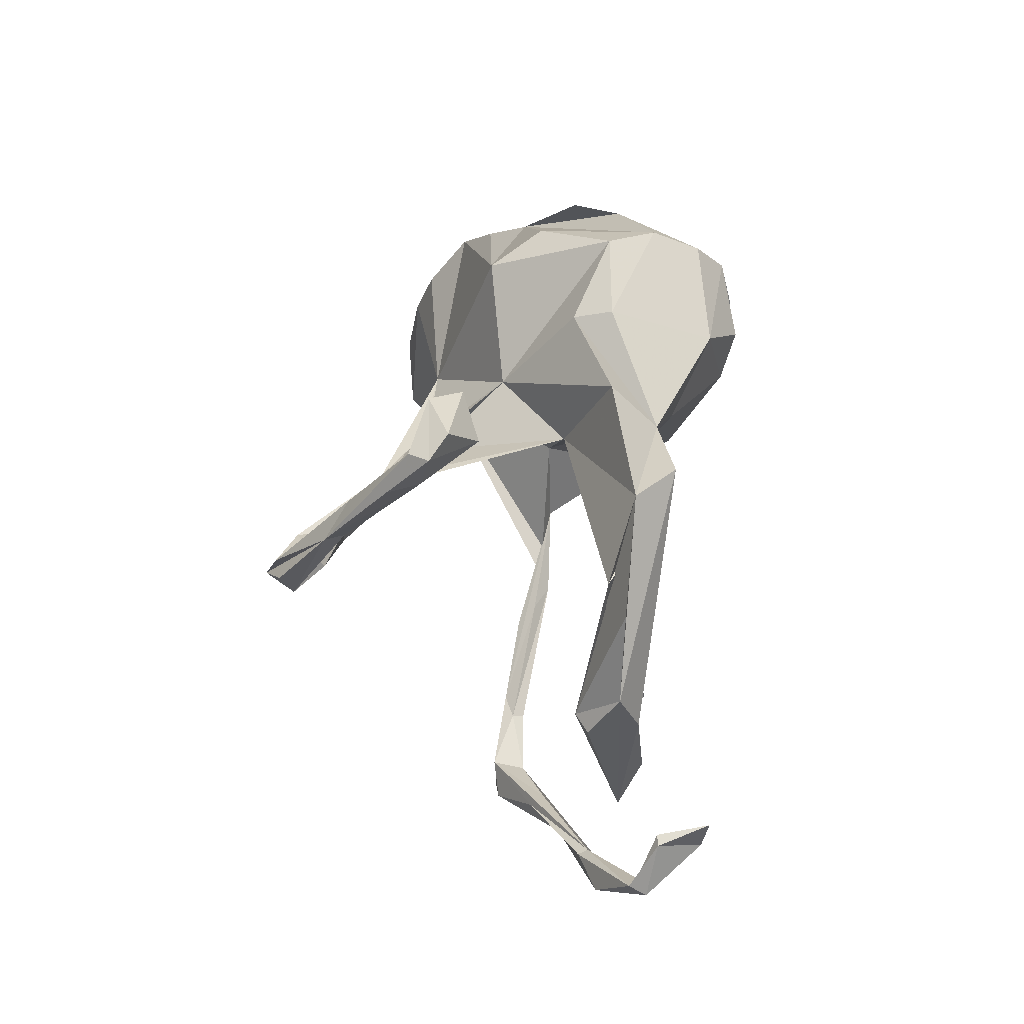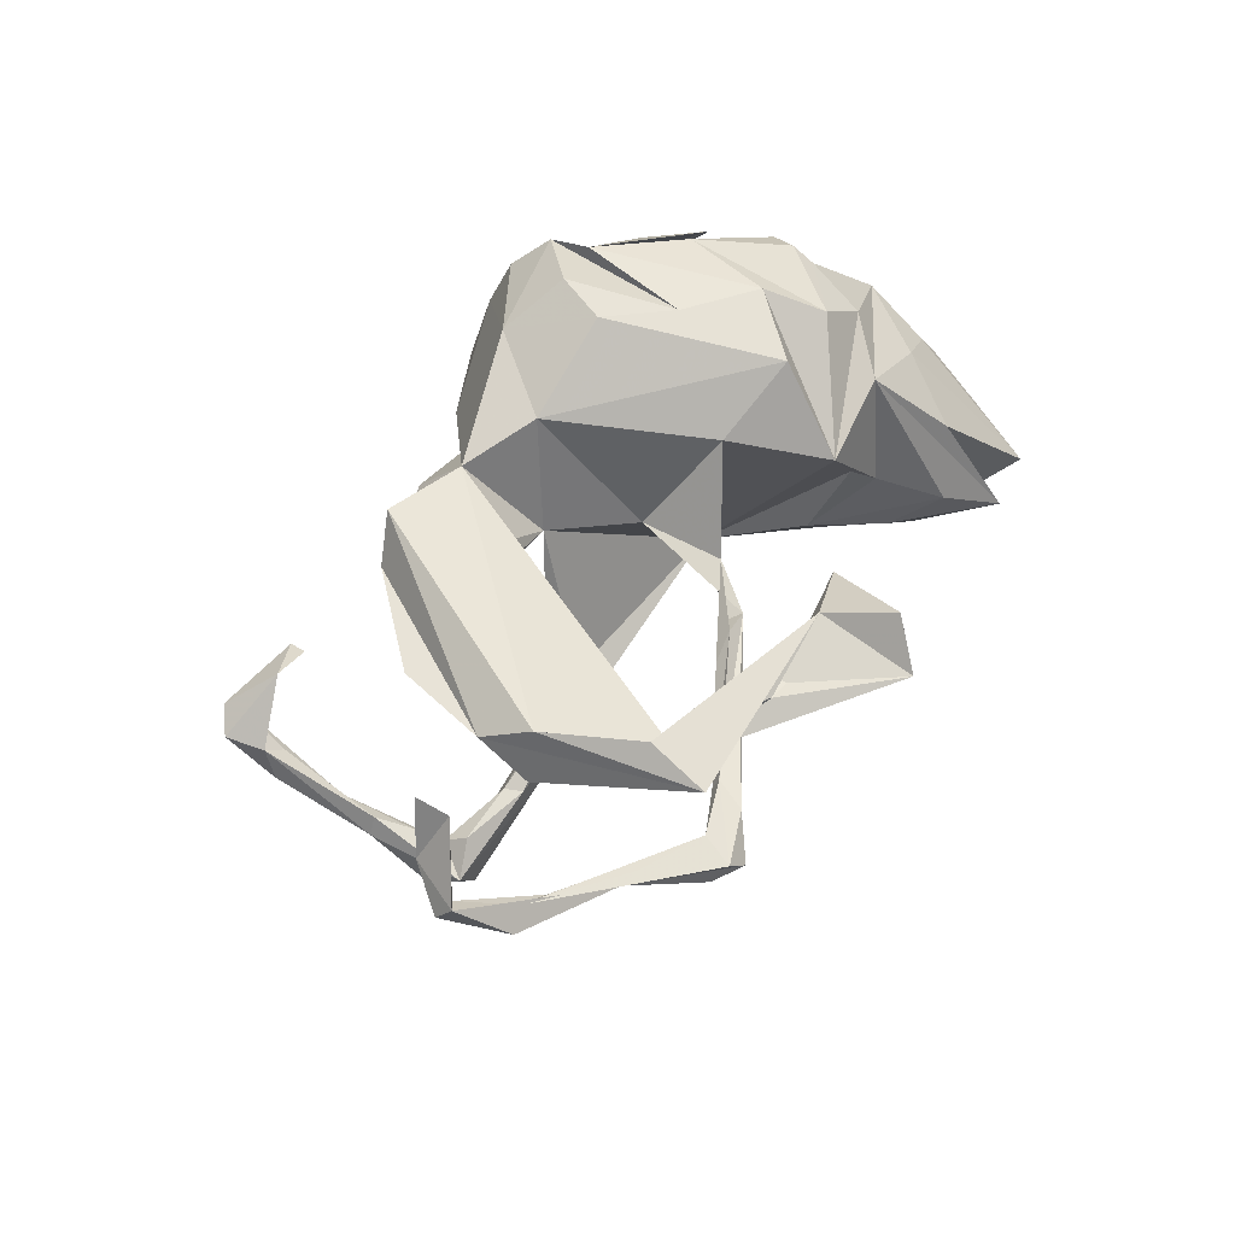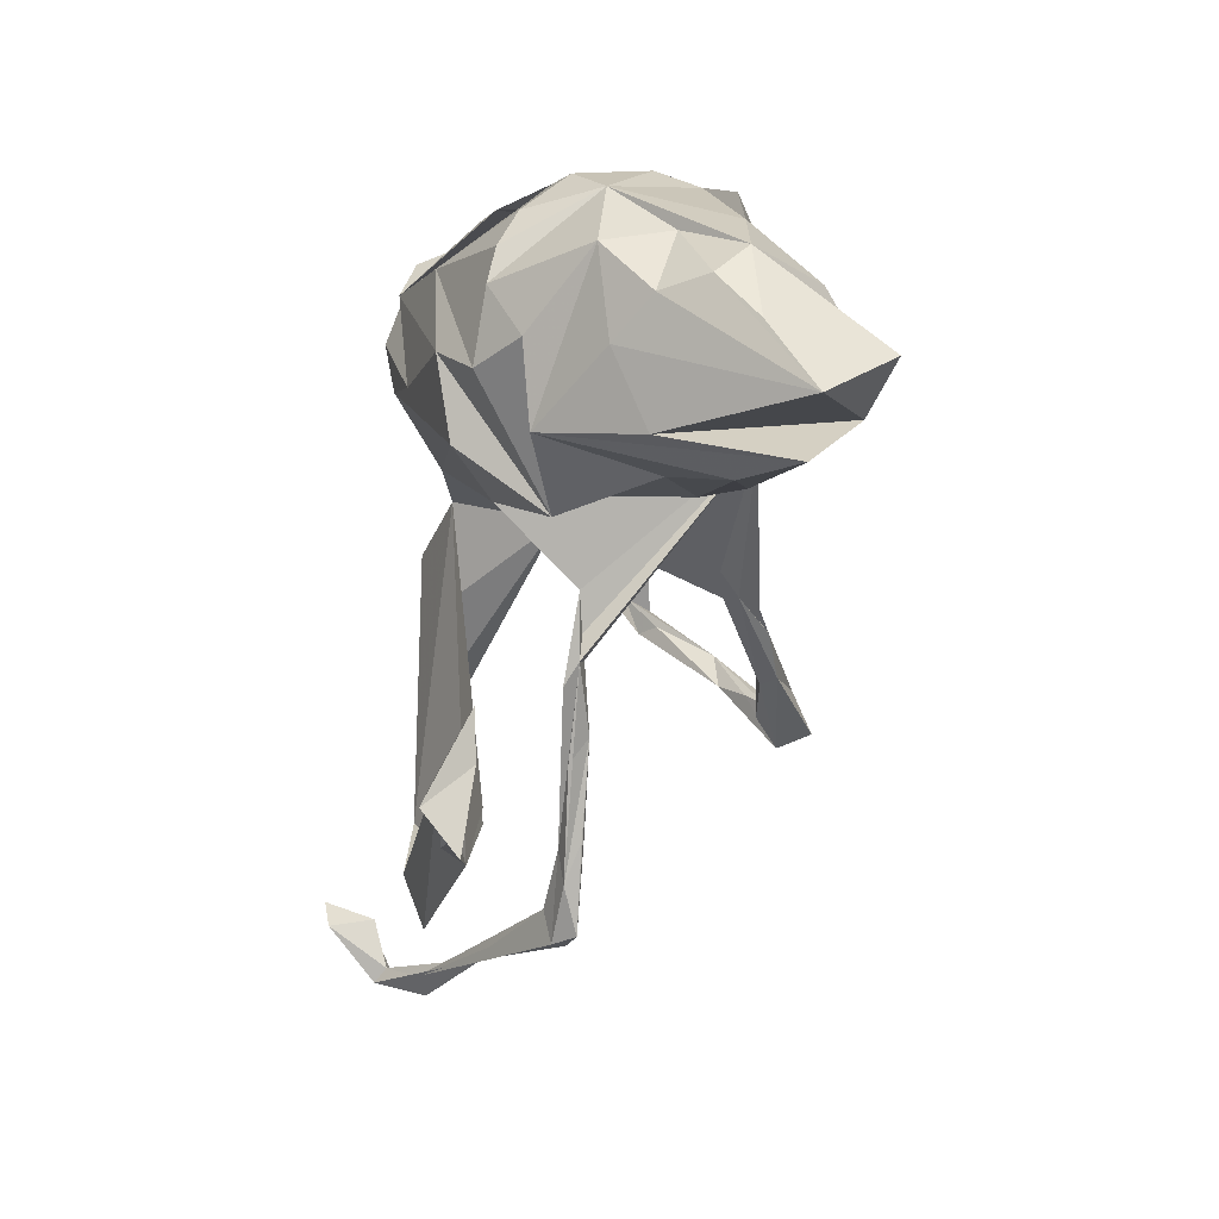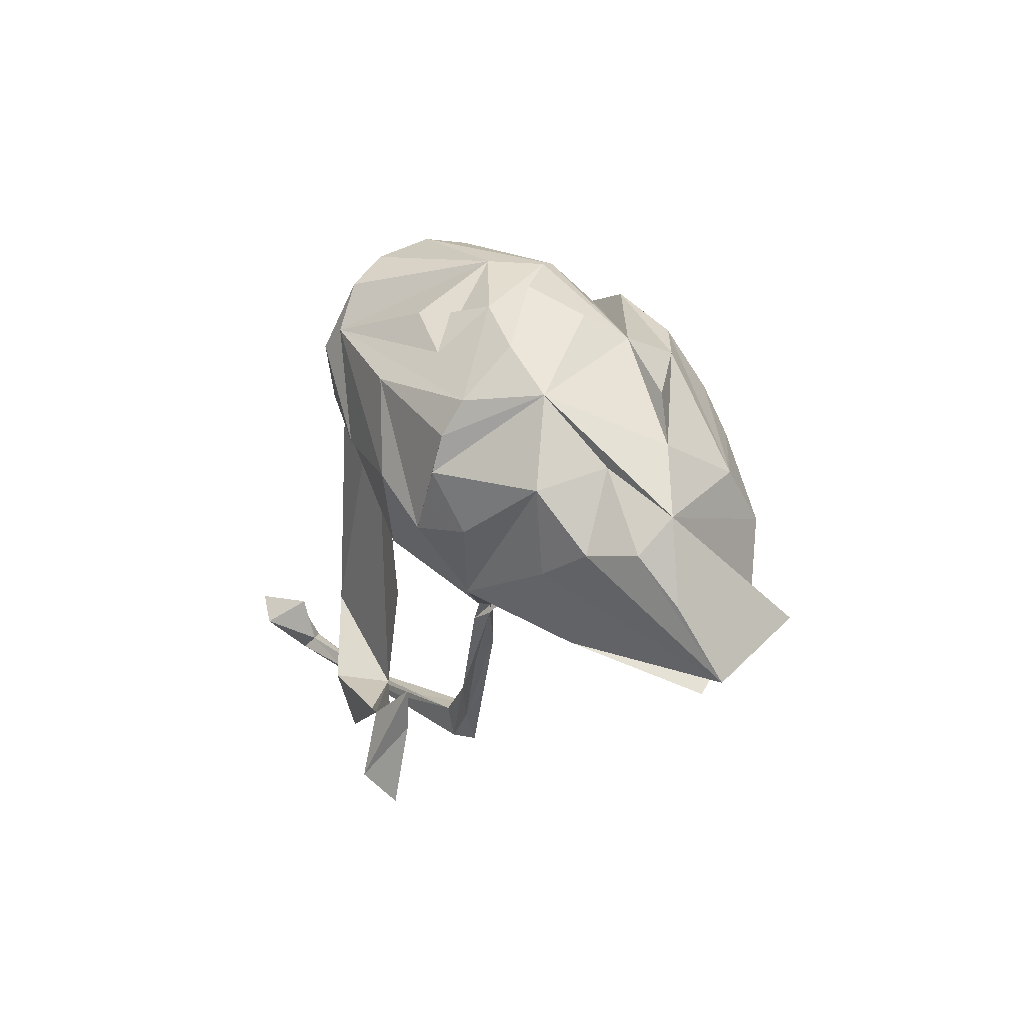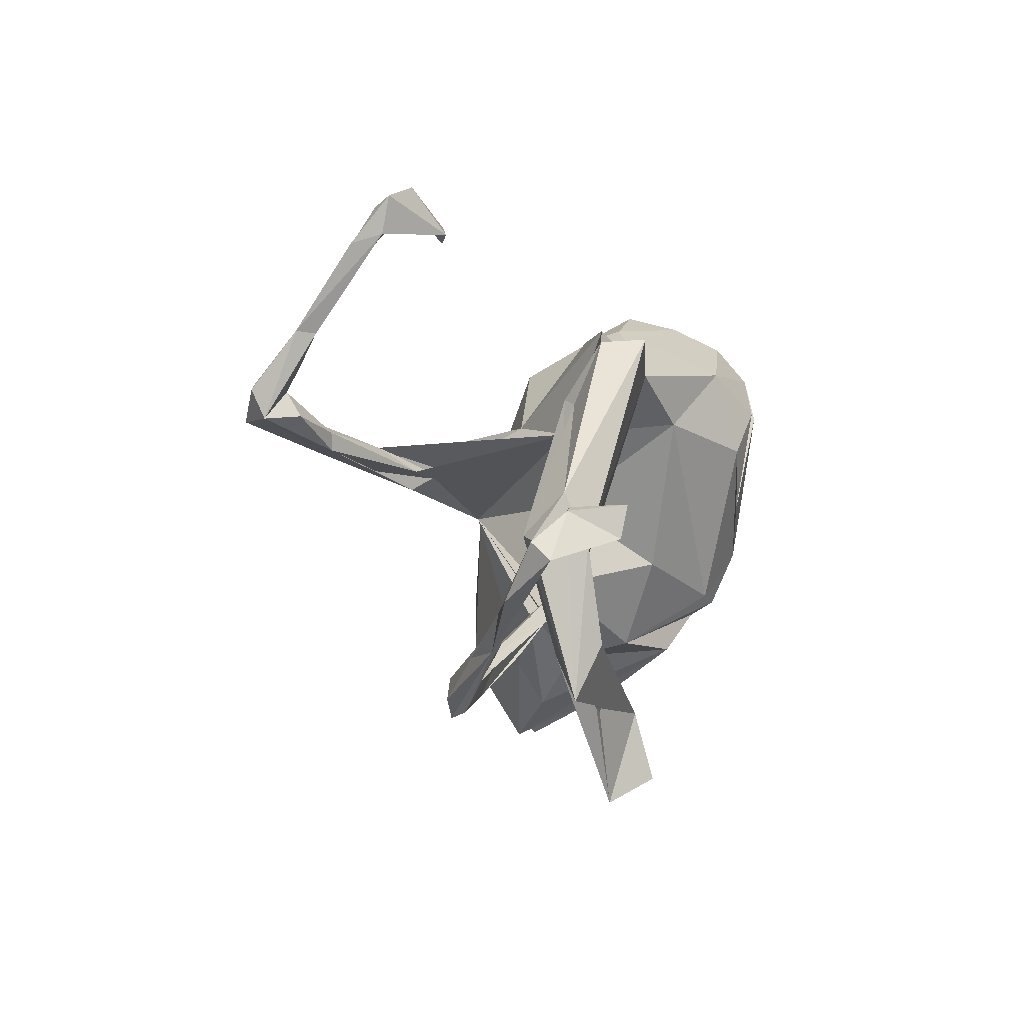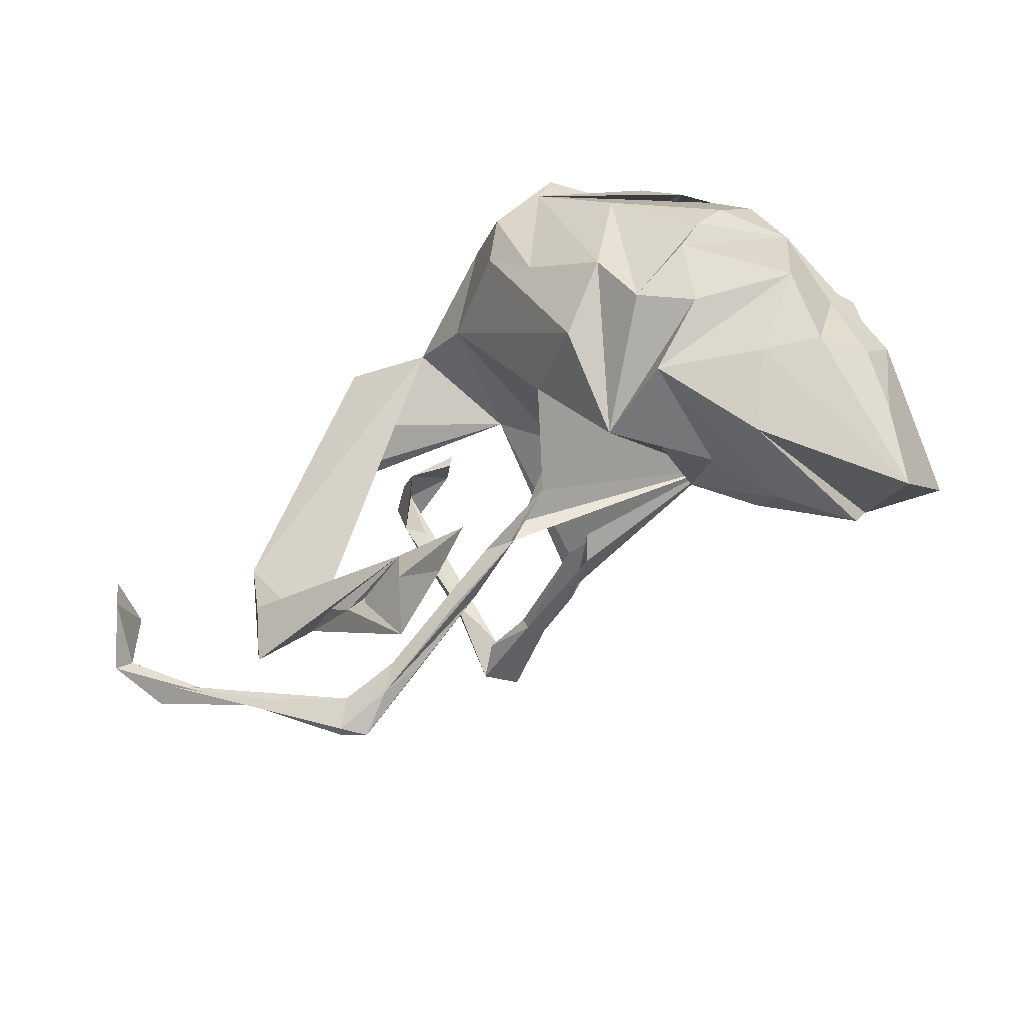
<metadata>
{"format":"obj","ext":"obj","renderer":"f3d","projection":"perspective","resolution":1024,"background":"white","views":[{"elev":45.4,"azim":-96.2,"up":"+Y"},{"elev":41.3,"azim":-62.2,"up":"+Z"},{"elev":-52.2,"azim":70.1,"up":"+Y"},{"elev":-12.1,"azim":65.9,"up":"+Y"},{"elev":-6.1,"azim":-83.7,"up":"+Y"},{"elev":-56.6,"azim":29.0,"up":"+Y"}]}
</metadata>
<code>
v 0.5946 -0.1444 -0.03014
v 0.5773 -0.278 -0.2373
v 0.5498 -0.3789 -0.1331
v 0.4463 -0.2362 -0.2465
v 0.5678 -0.2746 -0.05129
v 0.5675 -0.02798 -0.03839
v 0.5617 0.05379 -0.03281
v 0.57 -0.2023 0.01488
v 0.5184 -0.046 -0.1729
v 0.5018 0.153 -0.007348
v 0.4572 0.154 -0.1073
v 0.5101 -0.1043 0.152
v 0.5404 -0.06539 0.04931
v 0.4672 -0.1037 -0.248
v 0.5151 -0.1972 0.07348
v 0.5148 0.04272 0.141
v 0.4876 0.1856 0.0608
v 0.4396 0.04203 0.2415
v 0.4489 -0.3831 -0.1552
v 0.4215 0.2433 0.1238
v 0.389 0.1273 -0.2031
v 0.3706 -0.05678 0.2622
v 0.4748 0.1253 0.1787
v 0.393 0.2118 -0.1365
v 0.4284 -0.2121 0.1055
v 0.4062 0.04798 -0.2315
v 0.2639 -0.2163 0.1593
v 0.3596 -0.1428 0.2048
v 0.4082 0.2063 0.1856
v 0.3497 -0.3188 -0.09681
v 0.3809 0.1308 0.2587
v 0.364 0.3044 0.07162
v 0.4036 -0.007041 0.2606
v 0.3093 0.2924 -0.09458
v 0.3705 -0.304 0.02917
v 0.318 0.3129 0.1473
v 0.2964 -0.2456 -0.1397
v 0.267 -0.2303 -0.03182
v 0.3098 0.2143 0.2625
v 0.2003 -0.2122 0.02173
v 0.2768 -0.1234 0.2482
v 0.1964 0.03939 -0.2095
v 0.2622 -0.1395 -0.1634
v 0.2732 0.1103 0.312
v 0.1433 0.4011 0.1838
v 0.1825 0.3194 -0.1051
v 0.1623 0.2983 0.3181
v 0.2224 0.3601 -0.009935
v 0.1963 -0.1468 -0.1097
v 0.1075 0.0474 0.2994
v 0.2303 -0.03431 0.2908
v 0.1376 -0.2099 0.08521
v 0.1466 0.2226 0.3356
v 0.1416 0.3588 0.2661
v 0.005644 0.1917 -0.1036
v 0.107 0.4179 0.0978
v 0.1441 -0.1191 0.2375
v 0.05984 0.2186 0.3307
v 0.03578 -0.06627 0.1416
v -0.01305 0.3496 0.01999
v -0.01841 0.2823 0.2654
v -0.02646 0.368 0.08511
v 0.0301 0.1447 0.3025
v -0.01834 0.04173 -0.02032
v -0.03604 0.09043 -0.2303
v -0.05296 0.09238 -0.2866
v -0.1655 -0.1812 -0.03707
v -0.09625 0.065 -0.2961
v -0.04287 -0.1059 -0.01889
v -0.2038 0.2512 0.1421
v -0.2358 -0.3499 0.1216
v -0.1213 0.1605 -0.007529
v -0.1269 -0.3244 0.1051
v -0.1017 0.1783 0.1883
v -0.1137 -0.1786 -0.04452
v -0.2137 -0.4625 0.1507
v -0.1814 -0.3814 0.08254
v -0.1649 0.1351 -0.3472
v -0.1871 0.3385 0.06308
v -0.1274 0.09508 -0.2835
v -0.1722 0.1003 -0.379
v -0.2521 -0.2446 -0.07658
v -0.2508 -0.5035 0.0774
v -0.2089 -0.1806 -0.06768
v -0.3504 0.2901 0.1492
v -0.3273 0.1809 -0.4869
v -0.2218 -0.2072 -0.09858
v -0.369 -0.3413 0.06332
v -0.259 0.1106 -0.4292
v -0.3467 0.496 -0.2034
v -0.3934 0.2795 0.0758
v -0.2853 0.1149 -0.4102
v -0.383 0.153 -0.5434
v -0.3915 0.5281 -0.2609
v -0.3513 -0.2879 -0.1328
v -0.2948 0.1454 -0.4093
v -0.4826 -0.2586 0.00566
v -0.3889 0.2034 -0.4699
v -0.386 0.1613 -0.4456
v -0.4302 0.1517 -0.4993
v -0.3509 0.4675 -0.2045
v -0.3939 -0.2668 -0.1287
v -0.3515 -0.2645 -0.1372
v -0.4382 0.1568 0.04857
v -0.3949 0.1845 0.1254
v -0.4298 0.4641 -0.1867
v -0.4354 0.36 -0.3976
v -0.4131 -0.323 -0.1269
v -0.4114 0.2113 -0.5241
v -0.4417 0.2001 -0.5201
v -0.4117 0.2655 -0.465
v -0.4127 0.2458 -0.4409
v -0.4465 0.2943 -0.4081
v -0.4568 0.2979 -0.4405
v -0.472 -0.3598 -0.1687
v -0.3895 -0.2754 -0.1092
v -0.4822 0.5352 -0.2379
v -0.4676 0.4386 -0.3061
v -0.4377 0.1395 0.09595
v -0.4708 0.5018 -0.2489
v -0.5017 0.4513 -0.2851
v -0.4746 -0.2953 -0.1711
v -0.5181 -0.08022 -0.02544
v -0.5086 -0.3509 -0.1408
v -0.5164 0.5136 -0.2713
v -0.4827 0.1664 0.02117
v -0.5601 -0.3339 0.04337
v -0.4846 0.5014 -0.3006
v -0.5009 0.4371 -0.3384
v -0.5438 0.1495 0.04204
v -0.488 -0.3025 -0.1202
v -0.5812 -0.2658 -0.09505
v -0.5464 -0.2431 0.08568
v -0.563 -0.06741 -0.03991
v -0.5986 -0.2656 -0.1196
v -0.5242 -0.3297 -0.1689
v -0.5851 -0.08309 0.06677
v -0.5966 -0.07828 -0.02288
v -0.5982 -0.000759 0.0299
v -0.6279 -0.2662 -0.07877
v -0.7545 -0.1953 -0.04099
v -0.7569 -0.2019 -0.05735
v -0.6638 -0.2598 -0.07846
v -0.8384 -0.1926 -0.03906
v -0.8323 -0.09962 0.1339
v -0.8942 -0.1083 0.005687
v -0.832 -0.04826 0.1444
v -0.8076 -0.1863 -0.0146
v -0.8392 -0.05191 0.05763
v -0.856 -0.05912 0.05671
v -0.8714 -0.1213 0.02243
v -0.8961 -0.1359 0.03463
f 77 73 76
f 71 76 73
f 83 77 76
f 88 73 77
f 71 83 76
f 42 52 59
f 57 59 52
f 51 52 41
f 28 41 52
f 44 51 41
f 57 52 51
f 45 54 36
f 47 36 54
f 10 45 36
f 61 54 45
f 70 61 62
f 45 62 61
f 60 70 62
f 47 54 61
f 53 36 47
f 39 31 36
f 29 36 31
f 53 39 36
f 53 31 39
f 53 29 31
f 32 36 29
f 70 74 61
f 63 61 74
f 18 29 53
f 29 18 23
f 16 23 18
f 32 29 23
f 17 23 16
f 33 16 18
f 74 57 63
f 51 63 57
f 59 57 74
f 146 151 141
f 148 141 151
f 142 146 141
f 150 151 146
f 146 142 144
f 143 144 142
f 152 146 144
f 135 142 141
f 138 134 127
f 97 127 134
f 139 134 138
f 134 126 97
f 123 97 126
f 91 126 134
f 119 70 104
f 123 104 70
f 84 67 69
f 42 69 67
f 103 84 69
f 102 67 84
f 75 42 67
f 59 69 42
f 64 42 75
f 116 75 67
f 69 64 75
f 59 64 69
f 13 1 16
f 6 16 1
f 12 13 16
f 8 1 13
f 130 134 139
f 127 139 138
f 72 64 74
f 59 74 64
f 72 42 64
f 80 42 72
f 10 6 7
f 11 7 6
f 34 10 11
f 7 11 10
f 66 72 55
f 79 55 72
f 42 55 46
f 56 46 55
f 60 56 55
f 79 60 55
f 62 56 60
f 48 10 46
f 34 46 10
f 56 48 46
f 45 10 48
f 45 48 56
f 24 46 34
f 19 4 35
f 3 35 4
f 2 3 4
f 136 115 143
f 124 143 115
f 135 136 143
f 103 115 136
f 143 124 148
f 131 148 124
f 152 143 148
f 9 11 6
f 9 6 1
f 104 123 126
f 70 97 123
f 72 104 126
f 91 130 139
f 85 91 139
f 130 91 134
f 16 10 17
f 20 17 10
f 72 126 91
f 105 104 72
f 79 72 91
f 70 72 74
f 32 20 10
f 36 32 10
f 23 20 32
f 70 79 91
f 70 60 79
f 16 6 10
f 44 33 18
f 22 16 33
f 41 28 22
f 12 22 28
f 33 41 22
f 27 28 52
f 12 28 27
f 38 27 52
f 58 47 61
f 50 53 47
f 58 50 47
f 63 50 58
f 63 58 61
f 44 18 53
f 51 44 53
f 51 53 50
f 51 50 63
f 41 33 44
f 5 3 2
f 1 2 4
f 42 26 43
f 4 43 26
f 14 4 26
f 1 4 14
f 14 26 9
f 21 9 26
f 1 14 9
f 42 43 49
f 4 49 43
f 40 42 49
f 21 26 42
f 80 65 78
f 72 78 65
f 96 80 78
f 72 65 80
f 80 92 42
f 68 42 92
f 96 92 80
f 55 42 68
f 81 55 68
f 78 72 66
f 81 78 66
f 81 66 55
f 24 42 46
f 24 21 42
f 125 121 106
f 120 106 121
f 117 125 106
f 129 121 125
f 90 117 106
f 94 125 117
f 121 118 120
f 107 120 118
f 113 118 121
f 94 106 120
f 90 94 117
f 128 125 94
f 128 94 120
f 107 128 120
f 114 125 128
f 101 106 94
f 90 106 101
f 90 101 94
f 135 143 142
f 89 68 92
f 86 78 81
f 89 81 68
f 107 118 113
f 114 113 121
f 114 121 129
f 114 129 125
f 114 128 107
f 100 89 92
f 99 92 96
f 86 81 89
f 105 72 70
f 20 23 17
f 25 12 27
f 119 105 70
f 15 13 12
f 22 12 16
f 15 12 25
f 35 25 27
f 152 145 150
f 147 150 145
f 146 152 150
f 151 145 152
f 151 149 145
f 147 145 149
f 150 149 151
f 96 78 86
f 98 96 86
f 112 107 113
f 100 112 113
f 98 107 112
f 100 113 114
f 109 114 107
f 100 99 98
f 96 98 99
f 112 100 98
f 92 99 100
f 93 89 100
f 109 98 86
f 93 86 89
f 109 86 93
f 111 107 98
f 111 109 107
f 93 114 109
f 109 111 98
f 110 93 100
f 110 114 93
f 100 114 110
f 116 131 124
f 140 148 131
f 140 131 132
f 122 132 131
f 141 140 132
f 102 131 116
f 108 116 124
f 75 116 108
f 115 108 124
f 27 19 35
f 30 19 27
f 8 3 5
f 122 135 141
f 122 136 135
f 132 122 141
f 148 140 141
f 102 122 131
f 67 102 116
f 102 84 103
f 122 102 103
f 82 75 108
f 69 87 103
f 115 103 87
f 75 87 69
f 95 87 108
f 82 108 87
f 115 95 108
f 115 87 95
f 87 75 82
f 49 30 38
f 27 38 30
f 40 49 38
f 37 30 49
f 37 19 30
f 4 19 37
f 37 49 4
f 52 42 40
f 5 2 1
f 24 11 9
f 151 152 148
f 144 143 152
f 5 1 8
f 15 8 13
f 137 97 70
f 137 139 127
f 147 149 150
f 52 40 38
f 15 3 8
f 25 3 15
f 3 25 35
f 71 73 88
f 24 34 11
f 103 136 122
f 104 105 119
f 70 85 137
f 139 137 85
f 70 91 85
f 45 56 62
f 97 83 71
f 88 83 97
f 77 83 88
f 71 127 97
f 133 137 127
f 71 133 127
f 97 137 133
f 88 97 133
f 133 71 88
f 24 9 21

</code>
